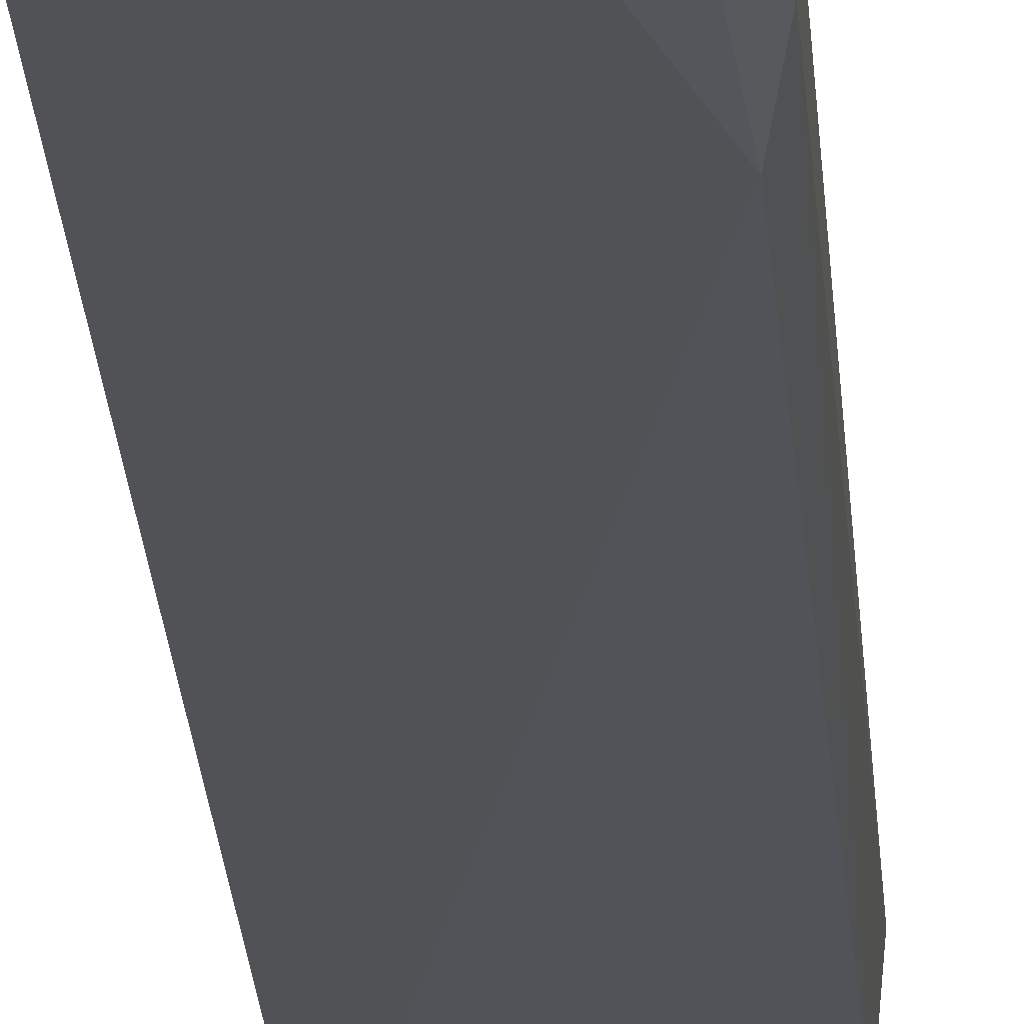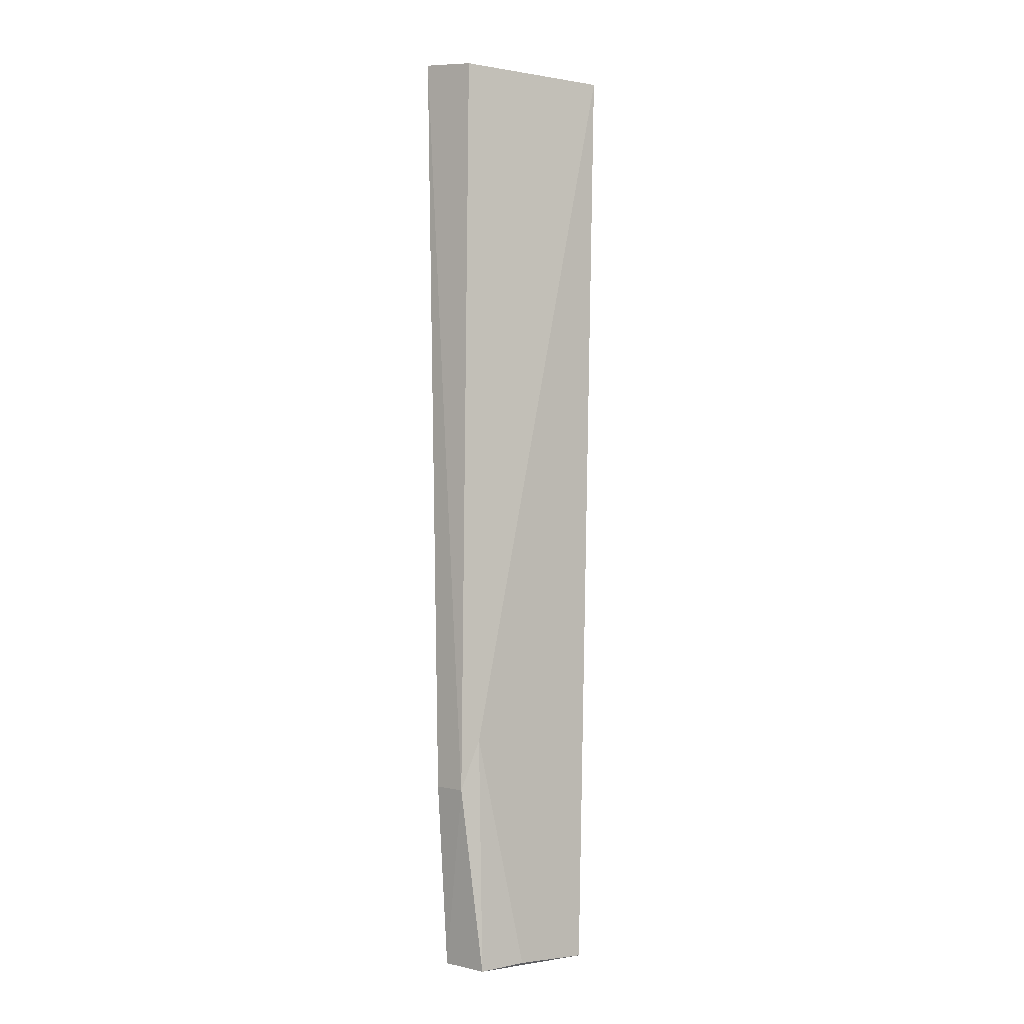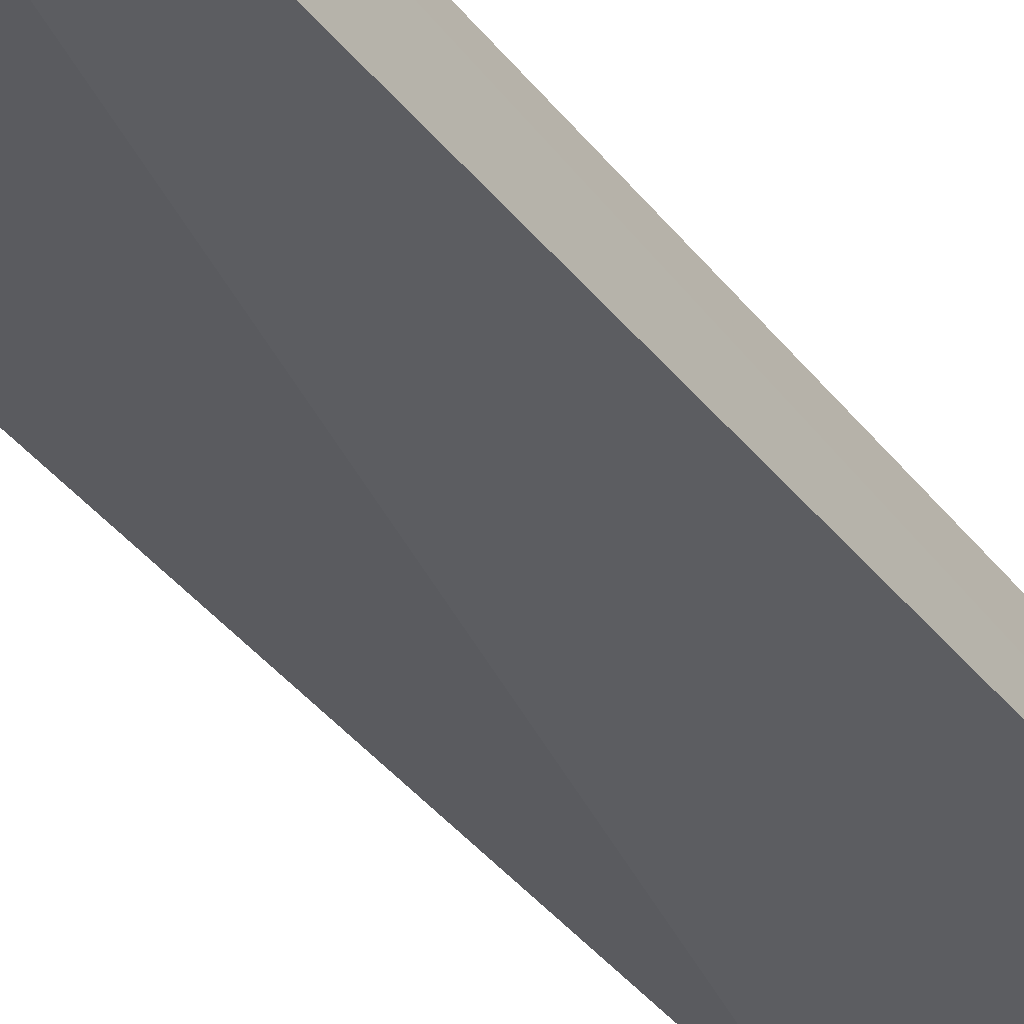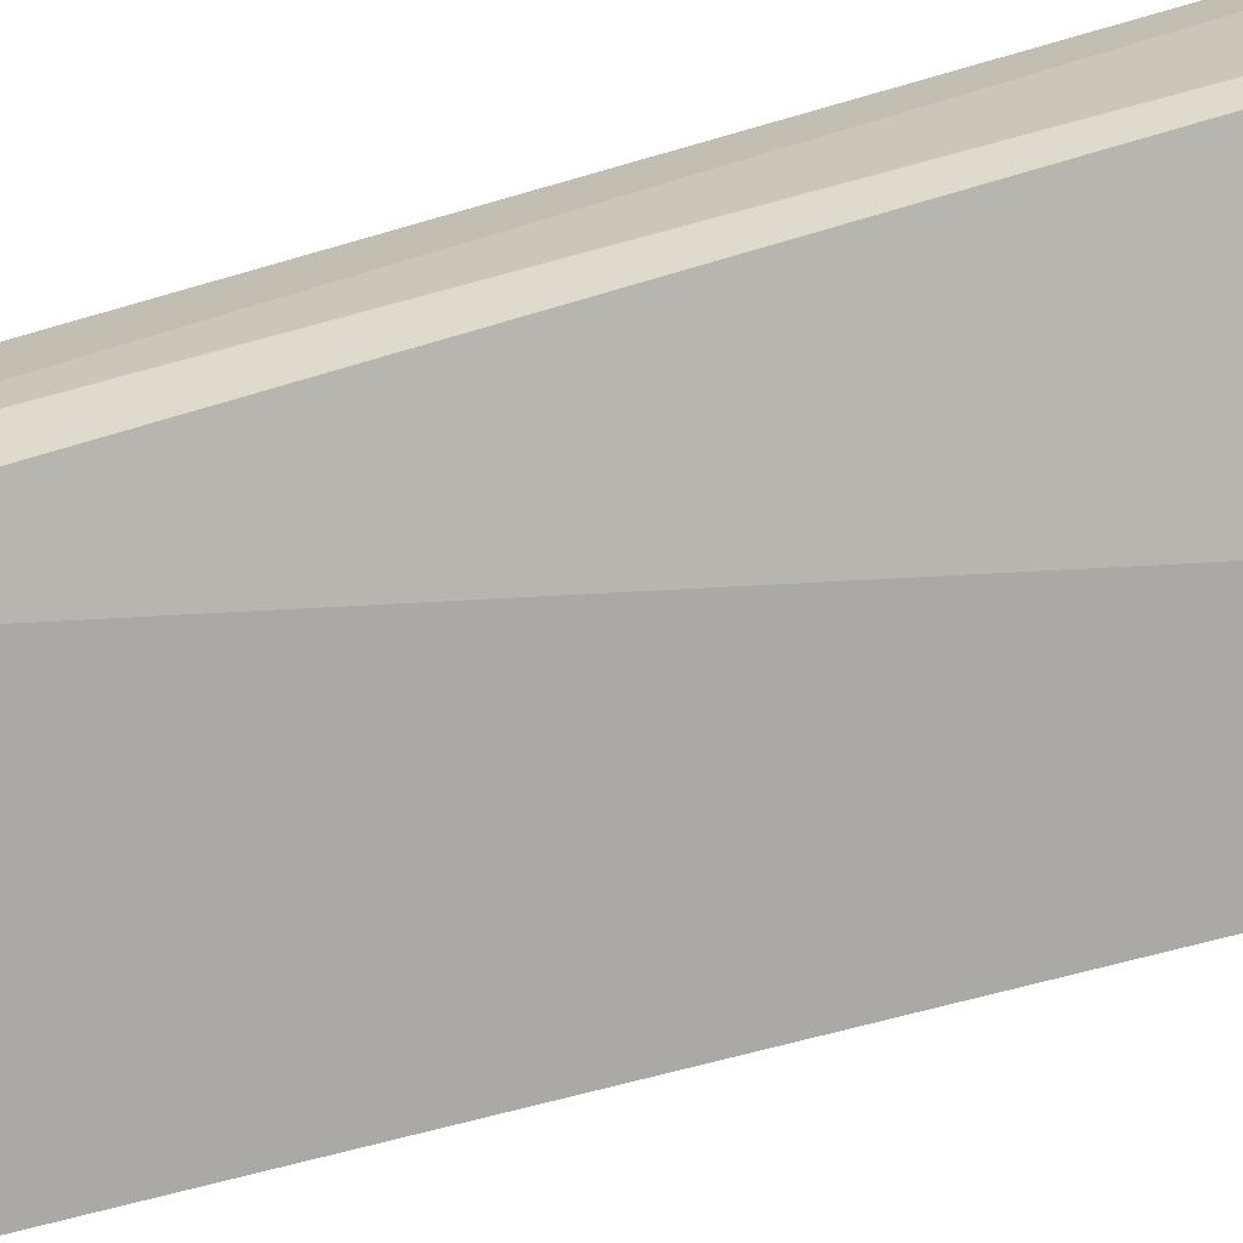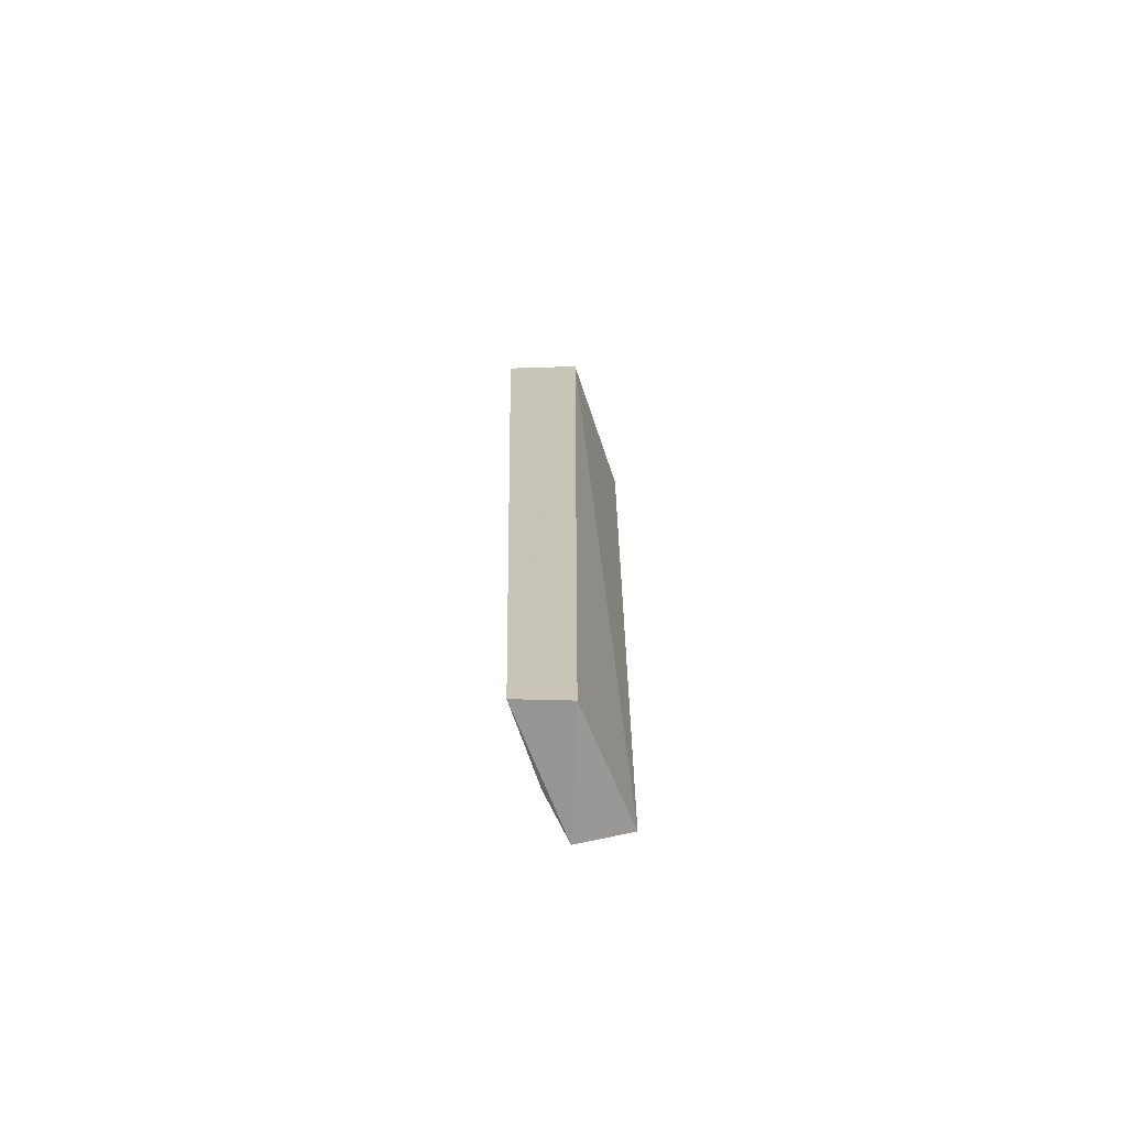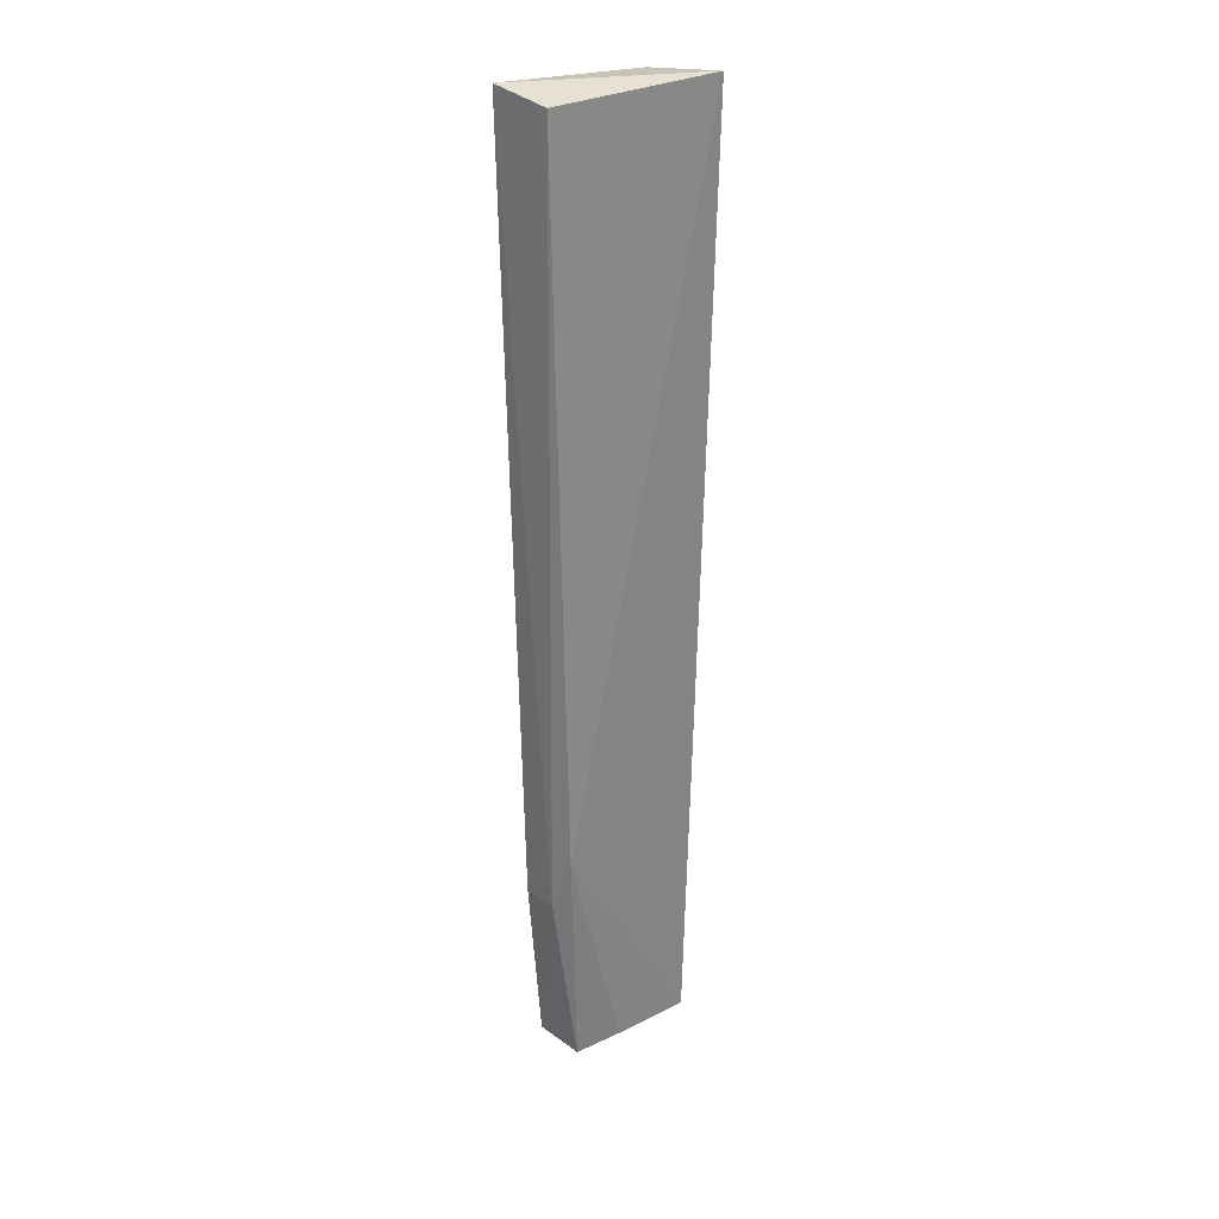
<metadata>
{"format":"obj","ext":"obj","renderer":"f3d","projection":"perspective","resolution":1024,"background":"white","views":[{"elev":-20.3,"azim":3.2,"up":"+Z"},{"elev":-4.6,"azim":134.0,"up":"+Y"},{"elev":-41.3,"azim":-145.5,"up":"+Z"},{"elev":-70.5,"azim":105.6,"up":"+Z"},{"elev":-69.7,"azim":-77.3,"up":"+Y"},{"elev":28.1,"azim":136.1,"up":"+Y"}]}
</metadata>
<code>
v 0.1347 0.08744 0.0144
v 0.1311 -0.01656 0.01443
v 0.1327 0.008966 0.007724
v 0.1165 0.08716 0.004462
v 0.1179 0.08627 0.01273
v 0.1173 -0.01644 0.006673
v 0.1342 0.08638 0.008097
v 0.1337 0.003612 0.01334
v 0.131 -0.01687 0.008883
v 0.1183 -0.01717 0.01222
v 0.1337 0.003372 0.009574
v 0.1259 -0.01637 0.007606
f 5 2 1
f 5 1 4
f 6 4 3
f 6 5 4
f 7 3 4
f 7 4 1
f 8 1 2
f 10 2 5
f 10 5 6
f 10 9 2
f 10 6 9
f 11 7 1
f 11 1 8
f 11 3 7
f 11 9 3
f 11 8 2
f 11 2 9
f 12 9 6
f 12 6 3
f 12 3 9

</code>
